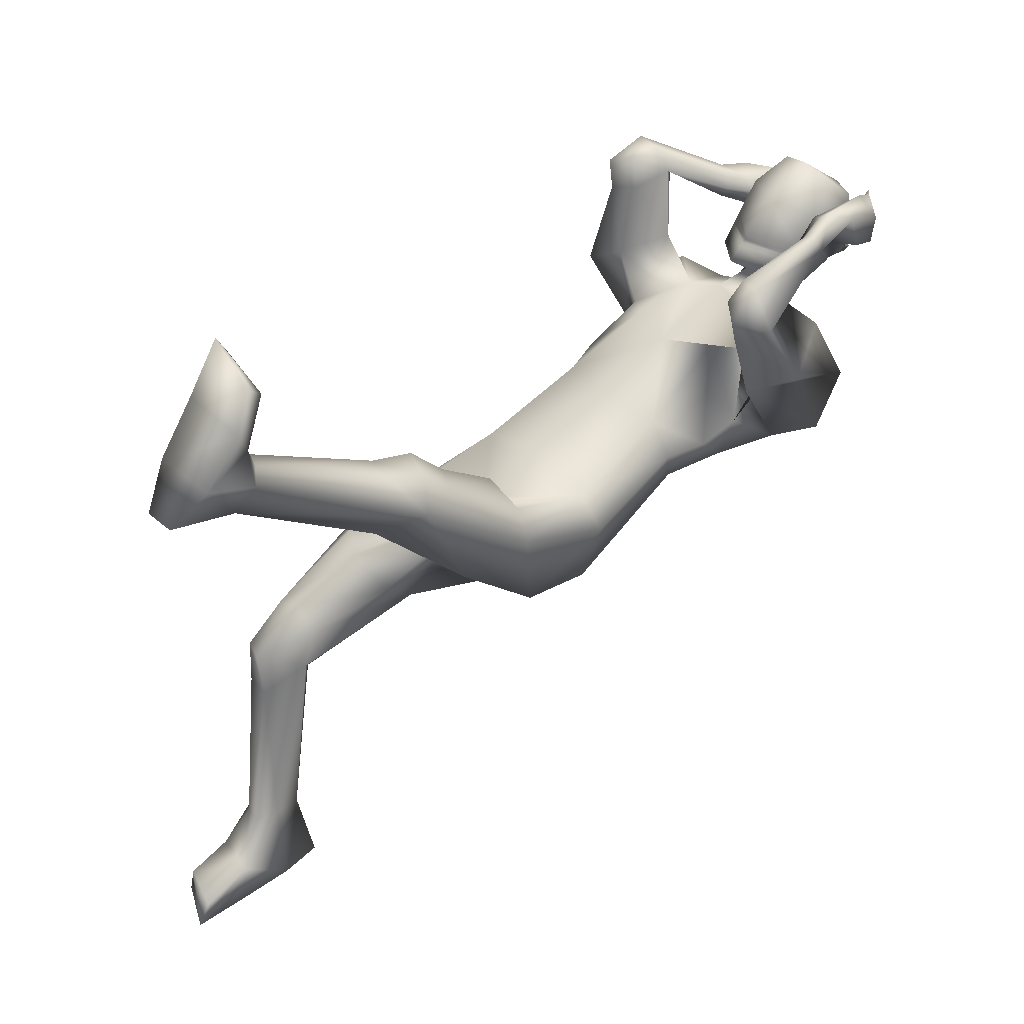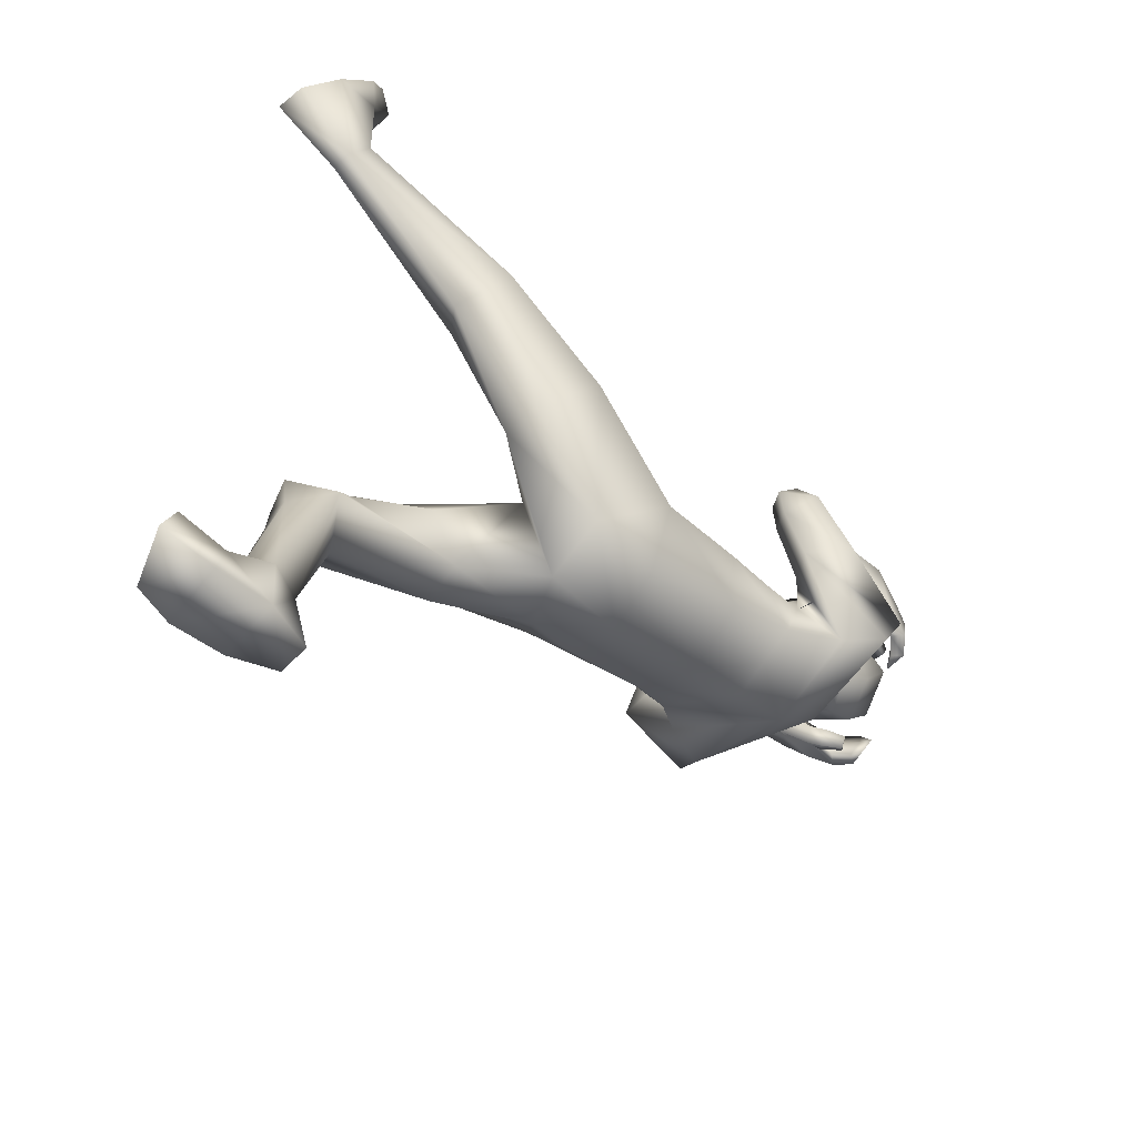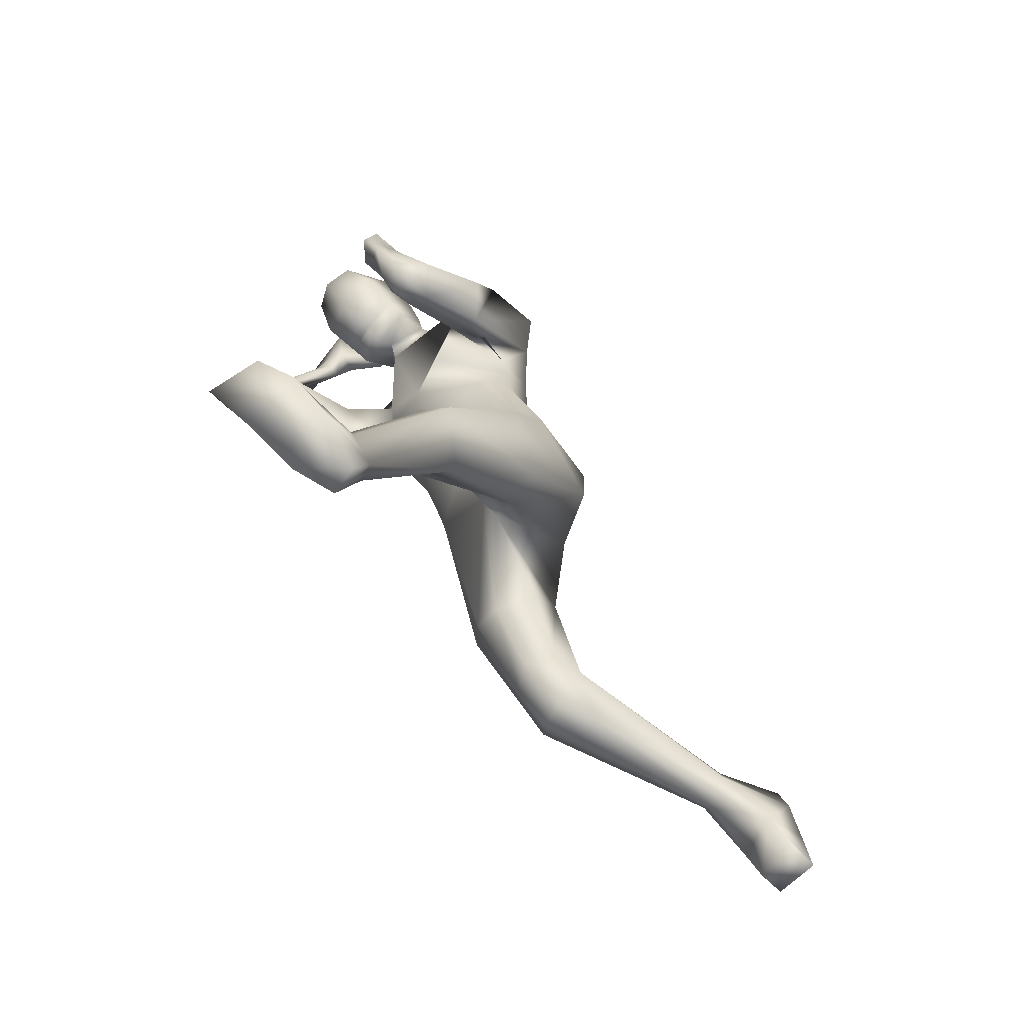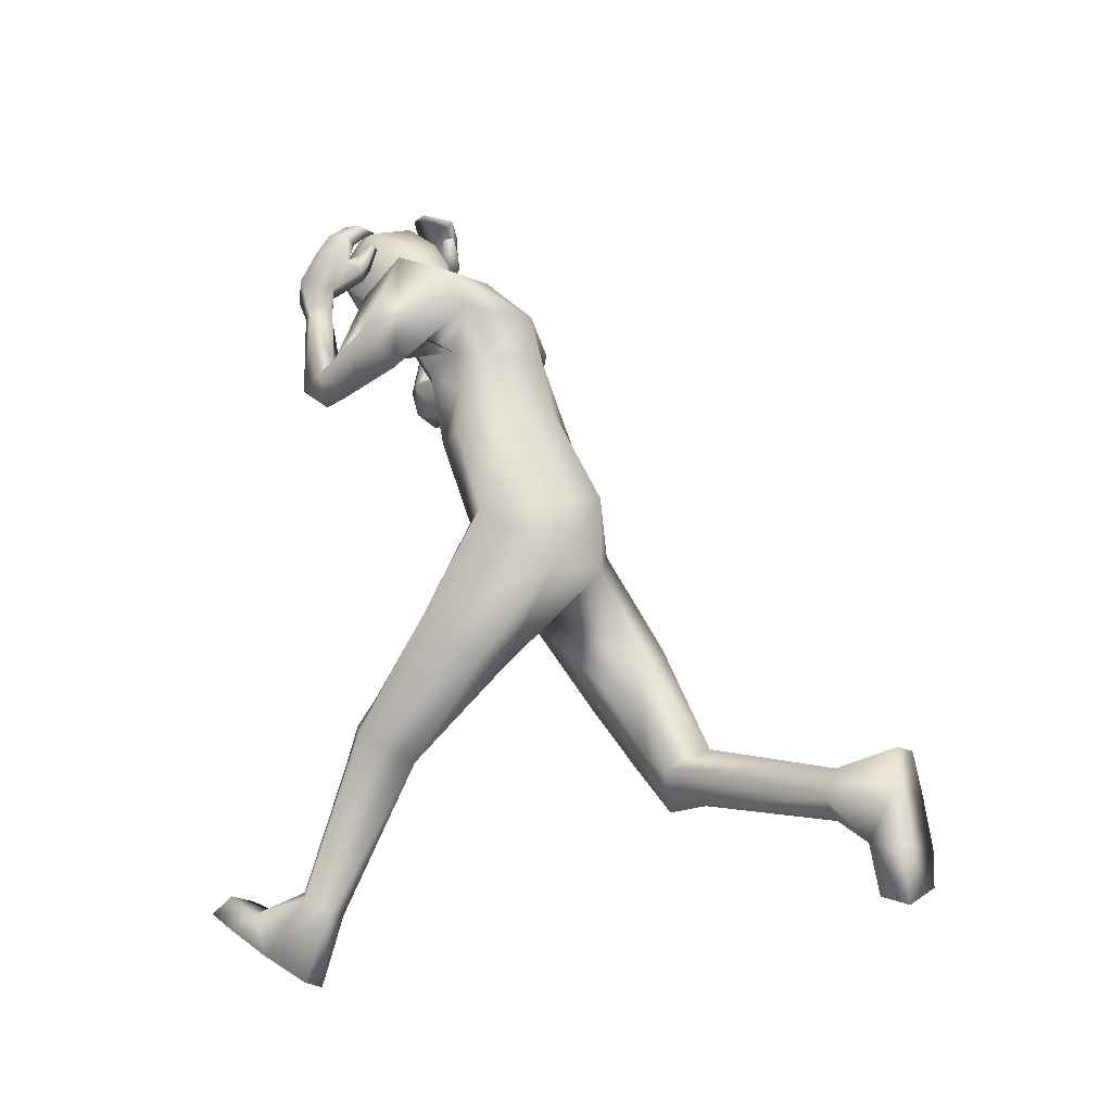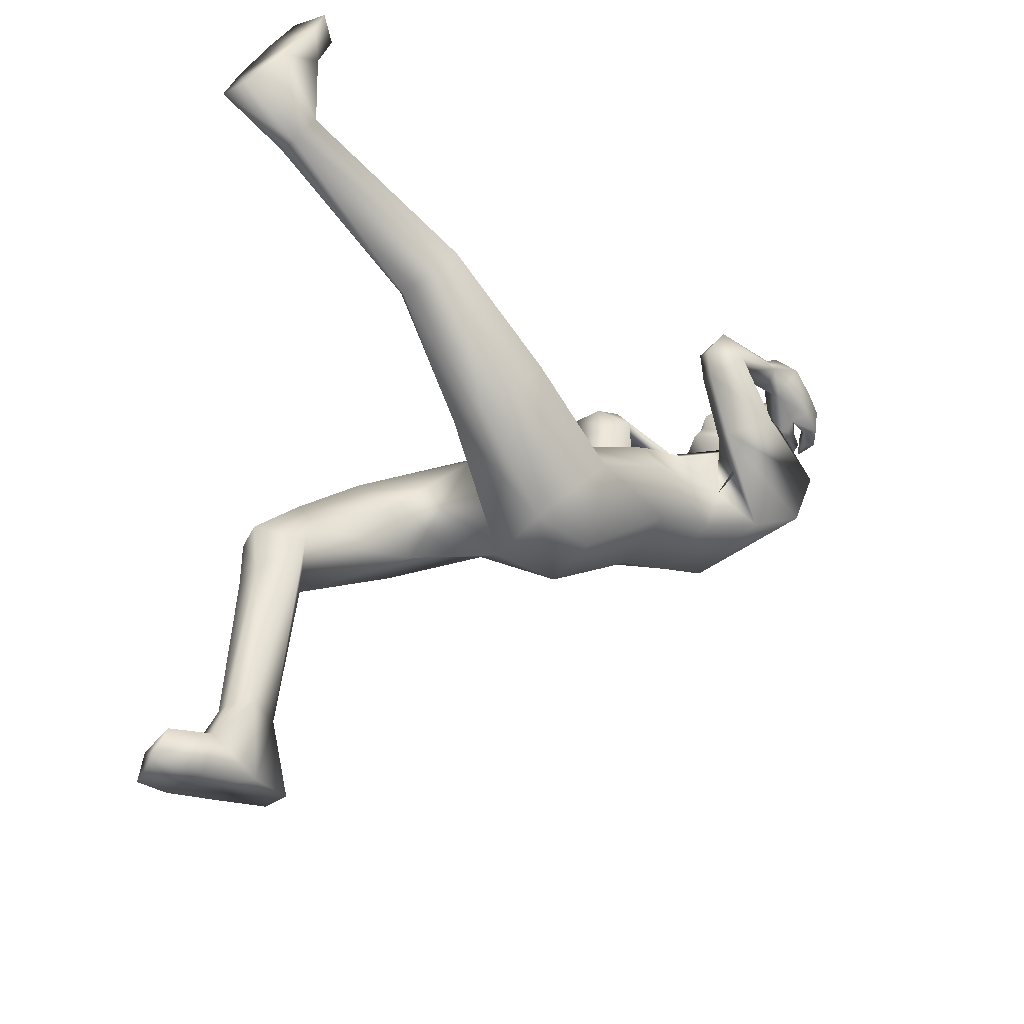
<metadata>
{"format":"obj","ext":"obj","renderer":"f3d","projection":"perspective","resolution":1024,"background":"white","views":[{"elev":36.3,"azim":-127.2,"up":"+Y"},{"elev":-62.0,"azim":-132.9,"up":"+Y"},{"elev":-68.0,"azim":-122.5,"up":"+Z"},{"elev":-14.5,"azim":-54.3,"up":"+Z"},{"elev":-30.6,"azim":-132.9,"up":"+Y"}]}
</metadata>
<code>
o HumanMale
v -0.369 0.1301 1.893
v 0.01542 0.4633 2.2
v 0.01542 0.03393 2.402
v -0.3236 0.2962 2.273
v -0.2458 0.4296 2.257
v -0.2377 0.1262 2.359
v -0.3172 0.325 2.634
v 0.01129 0.1495 2.857
v -0.3747 0.212 2.803
v -0.3929 0.614 2.83
v 0.009619 0.7552 2.814
v -0.4096 0.5401 2.965
v -0.2315 0.6069 3.027
v -0.4941 0.489 3.052
v 0.009643 0.3316 1.853
v 0.01254 -0.215 1.966
v -0.2408 -0.1843 1.908
v 0.000891 0.2146 1.583
v 0.01204 0.3985 3.072
v -0.483 0.2557 2.949
v -0.1347 0.621 3.063
v -0.5602 0.616 2.739
v -0.4399 0.5517 2.576
v -0.4275 0.7321 2.949
v -0.5493 0.8888 2.579
v -0.3774 0.9539 2.71
v -0.4291 0.8201 2.501
v -0.3146 0.6167 2.663
v -0.3289 0.6845 2.811
v -0.3145 0.9629 2.67
v -0.3359 0.867 2.558
v -0.4507 0.9185 2.462
v -0.3645 0.9608 2.512
v -0.4709 1.042 2.554
v -0.3705 1.036 2.58
v -0.4228 1.064 2.946
v -0.3924 1.115 2.932
v -0.3508 1.104 2.925
v -0.2937 1.044 2.946
v -0.3354 1.008 2.977
v -0.4104 1.138 3.118
v -0.3272 1.012 3.08
v -0.3654 1.182 3.033
v -0.2695 1.116 3.046
v -0.3105 1.139 3.036
v -0.2752 0.2539 1.868
v -0.2503 -0.167 1.63
v 0.003184 -0.2266 1.645
v -0.4805 0.3406 1.436
v -0.3738 0.4216 1.474
v -0.3265 0.1648 1.252
v -0.227 0.4905 1.45
v -0.1013 0.3828 1.346
v -0.1667 0.1581 1.252
v -0.3851 0.6595 1.149
v -0.2898 0.5224 0.8739
v -0.2673 0.6654 1.197
v -0.1922 0.6076 1.113
v -0.3832 0.7604 1.038
v -0.2644 0.7955 1.059
v -0.1525 0.6504 0.9749
v -0.4791 0.6705 0.983
v -0.3813 0.8186 0.8827
v -0.2609 0.8302 0.8905
v -0.3884 1.026 0.3312
v -0.3381 1.074 0.3637
v -0.3423 0.9178 0.2667
v -0.2741 1.091 0.3601
v -0.2253 1.022 0.3233
v -0.2686 0.9136 0.2644
v -0.4802 1.156 0.09274
v -0.2468 1.182 0.05908
v -0.3975 1.005 -0.01639
v -0.2808 1.013 -0.02988
v -0.459 1.242 0.2721
v -0.2358 1.279 0.2844
v -0.4228 1.416 0.3611
v -0.4654 1.484 0.2864
v -0.5042 1.345 0.2158
v -0.2634 1.393 0.1797
v -0.2148 1.483 0.3594
v -0.2576 1.577 0.2972
v -0.1128 0.6839 3.095
v -0.002354 0.7909 2.951
v -0.2964 0.9543 3.2
v -0.3669 1.093 3.25
v -0.3013 1.004 3.218
v -0.1887 0.9148 3.192
v -0.2452 0.8775 3.204
v -0.2757 0.9145 3.231
v -0.2447 0.8906 3.296
v -0.1791 0.8856 3.29
v -0.2261 0.8613 3.287
v -0.2156 0.9332 3.136
v -0.2688 0.8937 3.155
v -0.3016 1.157 3.262
v -0.3338 1.044 3.34
v -0.2623 1.015 3.325
v -0.2491 1.008 3.408
v -0.2064 1.006 3.374
v -0.1622 0.9998 3.405
v -0.2735 1.123 3.349
v -0.2176 1.102 3.402
v -0.3594 0.9695 3.22
v -0.3306 0.937 3.324
v -0.2872 0.9329 3.284
v -0.2683 0.9148 3.381
v -0.2297 0.9116 3.34
v -0.1819 0.8983 3.37
v -0.1241 0.7071 3.158
v -0.1539 0.8298 2.972
v -0.1444 0.9468 3.394
v -0.18 1.053 3.138
v -0.108 1.039 3.403
v -0.13 1.154 3.257
v 0.01576 0.6141 3.169
v -0.00051 0.1478 1.489
v 0.0235 0.6338 3.221
v -0.005606 0.8583 2.855
v 0.0239 0.8612 3.448
v -0.02128 1.084 3.035
v 0.01031 1.035 3.446
v -0.01853 1.207 3.216
v 0.3933 0.147 1.873
v 0.3523 0.2975 2.278
v 0.2744 0.4318 2.26
v 0.2667 0.128 2.363
v 0.3736 0.5511 2.674
v 0.438 0.4116 2.699
v 0.2769 0.6152 2.895
v 0.4025 0.6578 2.96
v 0.2432 0.6087 3.043
v 0.6121 0.5543 2.918
v 0.2602 -0.05251 1.952
v 0.4883 0.4121 2.872
v 0.1601 0.6313 3.05
v 0.6428 0.7214 2.769
v 0.6237 0.6753 2.623
v 0.532 0.7894 2.935
v 0.6413 1.056 2.796
v 0.4395 1.082 2.892
v 0.5495 1.024 2.672
v 0.4637 0.7563 2.656
v 0.3862 0.8064 2.853
v 0.3911 1.111 2.84
v 0.4425 1.055 2.714
v 0.575 1.137 2.676
v 0.4769 1.168 2.723
v 0.5646 1.205 2.833
v 0.4603 1.191 2.833
v 0.4457 0.979 3.143
v 0.4095 1.033 3.158
v 0.3711 1.02 3.146
v 0.3178 0.9725 3.115
v 0.3452 0.9284 3.107
v 0.3925 0.9384 3.347
v 0.3199 0.8573 3.245
v 0.3814 1.017 3.273
v 0.2609 0.9507 3.212
v 0.3235 0.9895 3.239
v 0.2967 0.2521 1.849
v 0.2544 -0.07993 1.782
v 0.4973 -0.0682 1.259
v 0.3912 -0.007834 1.192
v 0.3451 -0.3019 1.362
v 0.2466 -0.01131 1.115
v 0.1217 -0.1474 1.18
v 0.1817 -0.2839 1.339
v 0.4177 -0.2379 0.854
v 0.3249 -0.5408 0.9092
v 0.299 -0.192 0.8595
v 0.2247 -0.2891 0.8894
v 0.4194 -0.38 0.6978
v 0.3016 -0.3592 0.6594
v 0.1872 -0.4045 0.819
v 0.5129 -0.4251 0.7972
v 0.4047 -0.5546 0.6829
v 0.2849 -0.5413 0.6702
v 0.3677 -1.147 0.6317
v 0.3178 -1.163 0.5683
v 0.3202 -1.169 0.7572
v 0.2524 -1.162 0.5565
v 0.2048 -1.137 0.6412
v 0.2467 -1.164 0.7624
v 0.4071 -1.456 0.6467
v 0.1698 -1.455 0.6445
v 0.3328 -1.457 0.8139
v 0.2149 -1.454 0.8156
v 0.4001 -1.366 0.4868
v 0.1785 -1.334 0.451
v 0.3577 -1.396 0.2967
v 0.3777 -1.503 0.2881
v 0.4203 -1.485 0.4418
v 0.1729 -1.489 0.4237
v 0.1461 -1.392 0.243
v 0.1652 -1.505 0.2055
v 0.1388 0.699 3.081
v 0.2546 0.7884 3.349
v 0.3143 0.9206 3.42
v 0.254 0.838 3.368
v 0.1502 0.7557 3.319
v 0.201 0.715 3.341
v 0.2279 0.7495 3.374
v 0.1625 0.7249 3.427
v 0.1077 0.7304 3.391
v 0.1472 0.6991 3.407
v 0.1892 0.7739 3.269
v 0.2356 0.731 3.297
v 0.2518 0.9888 3.42
v 0.2559 0.8701 3.495
v 0.1888 0.8469 3.462
v 0.1662 0.8345 3.549
v 0.1271 0.8335 3.51
v 0.0798 0.8262 3.534
v 0.1985 0.952 3.495
v 0.1353 0.9289 3.543
v 0.309 0.7992 3.383
v 0.2549 0.7661 3.47
v 0.2168 0.7643 3.426
v 0.1872 0.7424 3.519
v 0.154 0.7413 3.473
v 0.1034 0.7273 3.495
v 0.1546 0.7245 3.141
v 0.1452 0.85 2.955
v 0.1687 0.9712 3.372
v 0.153 1.079 3.116
v 0.1202 1.056 3.388
v 0.1043 1.172 3.241
v -0.168 0.9399 3.055
v -0.02561 0.9791 2.913
v -0.1333 0.7729 3.281
v 0.02795 0.7132 3.337
v 0.1474 0.9645 3.034
v 0.1696 0.7965 3.261
v -0.007112 0.9147 2.902
v -0.162 0.8835 3.014
v 0.1449 0.9074 2.994
v -0.165 0.9117 3.034
v 0.1461 0.9359 3.013
v -0.01309 0.9408 2.922
v -0.009115 0.9281 2.912
v -0.1635 0.8976 3.024
v 0.1454 0.9217 3.003
v -0.2836 0.1614 2.596
v 0.01356 0.08837 2.63
v 0.01317 0.6017 2.512
v -0.3263 0.2839 2.462
v -0.1354 0.5963 2.647
v 0.3287 0.2711 2.53
v 0.37 0.4339 2.437
v 0.2208 0.6139 2.565
f 1 6 4
f 46 4 5
f 17 3 6
f 46 2 15
f 248 7 10
f 244 7 247
f 246 10 11
f 244 8 9
f 10 13 11
f 12 10 14
f 15 18 46
f 8 20 9
f 20 13 12
f 12 14 20
f 13 116 21
f 11 13 21
f 14 23 20
f 14 24 22
f 22 26 25
f 22 27 23
f 7 28 29
f 29 31 30
f 29 10 7
f 29 26 24
f 9 23 28
f 27 28 23
f 30 31 33
f 31 32 33
f 27 25 32
f 32 25 34
f 33 34 35
f 30 33 35
f 35 39 30
f 35 37 38
f 34 36 37
f 26 36 25
f 26 39 40
f 39 42 40
f 36 42 41
f 36 43 37
f 38 43 45
f 39 45 44
f 17 1 47
f 47 16 17
f 18 50 46
f 117 52 18
f 46 49 1
f 47 54 48
f 117 54 53
f 47 49 51
f 54 56 61
f 54 58 53
f 51 62 56
f 52 55 50
f 53 57 52
f 49 55 62
f 55 60 59
f 58 60 57
f 62 55 59
f 59 64 63
f 60 61 64
f 62 59 63
f 64 66 63
f 64 69 68
f 63 65 62
f 56 70 61
f 61 70 69
f 62 67 56
f 67 74 70
f 70 72 69
f 67 71 73
f 66 76 75
f 76 77 75
f 77 82 78
f 78 80 79
f 79 72 71
f 75 65 66
f 71 75 79
f 75 77 78
f 79 75 78
f 73 72 74
f 69 76 68
f 80 82 76
f 21 116 83
f 11 21 84
f 83 84 21
f 76 72 80
f 76 82 81
f 42 85 104
f 42 95 85
f 87 88 94
f 94 42 44
f 87 90 88
f 88 93 89
f 91 88 90
f 89 91 90
f 91 93 92
f 88 95 94
f 95 90 85
f 94 44 87
f 41 96 43
f 96 98 87
f 96 97 102
f 99 102 97
f 103 98 102
f 103 101 100
f 99 101 103
f 87 106 85
f 85 105 104
f 104 97 86
f 105 99 97
f 106 107 105
f 98 108 106
f 108 109 107
f 100 109 108
f 107 101 99
f 104 41 42
f 96 41 86
f 43 96 45
f 87 44 96
f 96 44 45
f 116 110 83
f 84 111 119
f 83 111 84
f 229 121 230
f 231 113 229
f 231 120 112
f 113 123 121
f 112 122 114
f 112 115 113
f 115 114 122
f 123 115 122
f 124 127 134
f 161 125 124
f 134 3 16
f 2 161 15
f 251 128 250
f 128 249 250
f 246 130 251
f 249 8 245
f 132 130 11
f 131 133 130
f 15 161 18
f 135 8 129
f 135 132 19
f 131 135 133
f 132 116 19
f 11 136 132
f 138 133 135
f 133 139 130
f 137 141 139
f 142 137 138
f 128 143 129
f 144 146 143
f 130 144 128
f 141 144 139
f 129 138 135
f 142 143 146
f 145 148 146
f 146 147 142
f 142 147 140
f 147 149 140
f 148 149 147
f 145 150 148
f 154 150 145
f 150 152 149
f 149 151 140
f 151 141 140
f 155 145 141
f 155 159 154
f 151 157 155
f 158 151 152
f 160 152 153
f 154 160 153
f 134 162 124
f 16 162 134
f 164 18 161
f 166 117 18
f 163 161 124
f 168 162 48
f 117 168 48
f 162 163 124
f 168 170 165
f 172 168 167
f 165 176 163
f 169 166 164
f 171 167 166
f 163 169 164
f 169 174 171
f 174 172 171
f 176 173 169
f 173 178 174
f 174 178 175
f 176 177 173
f 180 178 177
f 178 183 175
f 179 177 176
f 184 170 175
f 175 183 184
f 181 176 170
f 188 181 184
f 186 184 183
f 181 185 179
f 180 190 182
f 191 190 189
f 191 196 195
f 192 194 196
f 193 186 194
f 179 189 180
f 185 193 189
f 189 192 191
f 193 192 189
f 186 187 188
f 190 183 182
f 194 190 196
f 136 197 116
f 11 84 136
f 197 136 84
f 190 194 186
f 190 195 196
f 157 217 198
f 157 198 208
f 200 207 201
f 157 207 159
f 203 200 201
f 201 206 205
f 201 204 203
f 202 204 206
f 204 205 206
f 208 201 207
f 208 203 202
f 207 200 159
f 156 158 209
f 209 211 215
f 209 210 199
f 215 212 210
f 211 216 215
f 216 213 214
f 212 216 214
f 200 219 211
f 218 198 217
f 210 217 199
f 218 212 220
f 219 220 221
f 211 221 213
f 221 220 222
f 213 222 214
f 220 214 222
f 217 156 199
f 209 199 156
f 158 160 209
f 200 209 159
f 209 160 159
f 223 116 197
f 84 119 224
f 224 197 84
f 121 233 230
f 226 234 233
f 234 120 232
f 123 226 121
f 225 122 120
f 228 225 226
f 228 122 227
f 123 122 228
f 239 233 234
f 240 233 239
f 238 231 229
f 238 230 240
f 111 235 119
f 110 236 111
f 118 231 110
f 235 224 119
f 237 223 224
f 234 118 223
f 242 240 241
f 242 231 238
f 240 243 241
f 243 239 234
f 237 243 234
f 241 237 235
f 236 231 242
f 236 241 235
f 127 245 3
f 246 126 2
f 125 249 127
f 126 250 125
f 6 245 244
f 5 246 2
f 4 244 247
f 5 247 248
f 1 17 6
f 46 1 4
f 17 16 3
f 46 5 2
f 248 247 7
f 244 9 7
f 246 248 10
f 244 245 8
f 10 12 13
f 8 19 20
f 20 19 13
f 13 19 116
f 14 22 23
f 14 10 24
f 22 24 26
f 22 25 27
f 7 9 28
f 29 28 31
f 29 24 10
f 29 30 26
f 9 20 23
f 27 31 28
f 31 27 32
f 33 32 34
f 35 38 39
f 35 34 37
f 34 25 36
f 26 40 36
f 26 30 39
f 39 44 42
f 36 40 42
f 36 41 43
f 38 37 43
f 39 38 45
f 47 48 16
f 18 52 50
f 117 53 52
f 46 50 49
f 47 51 54
f 117 48 54
f 47 1 49
f 54 51 56
f 54 61 58
f 51 49 62
f 52 57 55
f 53 58 57
f 49 50 55
f 55 57 60
f 58 61 60
f 59 60 64
f 64 68 66
f 64 61 69
f 63 66 65
f 56 67 70
f 62 65 67
f 67 73 74
f 70 74 72
f 67 65 71
f 66 68 76
f 76 81 77
f 77 81 82
f 78 82 80
f 79 80 72
f 75 71 65
f 73 71 72
f 69 72 76
f 94 95 42
f 87 85 90
f 88 92 93
f 91 92 88
f 89 93 91
f 88 89 95
f 95 89 90
f 96 102 98
f 96 86 97
f 99 103 102
f 103 100 98
f 87 98 106
f 85 106 105
f 104 105 97
f 105 107 99
f 106 108 107
f 98 100 108
f 100 101 109
f 107 109 101
f 104 86 41
f 116 118 110
f 83 110 111
f 229 113 121
f 231 112 113
f 231 232 120
f 113 115 123
f 112 120 122
f 112 114 115
f 124 125 127
f 161 126 125
f 134 127 3
f 2 126 161
f 251 130 128
f 128 129 249
f 246 11 130
f 249 129 8
f 132 131 130
f 135 19 8
f 135 131 132
f 132 136 116
f 138 137 133
f 133 137 139
f 137 140 141
f 142 140 137
f 128 144 143
f 144 145 146
f 130 139 144
f 141 145 144
f 129 143 138
f 142 138 143
f 146 148 147
f 148 150 149
f 154 153 150
f 150 153 152
f 149 152 151
f 151 155 141
f 155 154 145
f 155 157 159
f 151 156 157
f 158 156 151
f 160 158 152
f 154 159 160
f 16 48 162
f 164 166 18
f 166 167 117
f 163 164 161
f 168 165 162
f 117 167 168
f 162 165 163
f 168 175 170
f 172 175 168
f 165 170 176
f 169 171 166
f 171 172 167
f 163 176 169
f 169 173 174
f 174 175 172
f 173 177 178
f 180 182 178
f 178 182 183
f 179 180 177
f 184 181 170
f 181 179 176
f 188 187 181
f 186 188 184
f 181 187 185
f 180 189 190
f 191 195 190
f 191 192 196
f 192 193 194
f 193 185 186
f 179 185 189
f 186 185 187
f 190 186 183
f 157 208 207
f 203 198 200
f 201 202 206
f 201 205 204
f 202 203 204
f 208 202 201
f 208 198 203
f 209 200 211
f 209 215 210
f 215 216 212
f 211 213 216
f 200 198 219
f 218 219 198
f 210 218 217
f 218 210 212
f 219 218 220
f 211 219 221
f 213 221 222
f 220 212 214
f 217 157 156
f 223 118 116
f 224 223 197
f 121 226 233
f 226 225 234
f 234 225 120
f 123 228 226
f 225 227 122
f 228 227 225
f 240 230 233
f 238 229 230
f 111 236 235
f 110 231 236
f 118 232 231
f 235 237 224
f 237 234 223
f 234 232 118
f 242 238 240
f 240 239 243
f 241 243 237
f 236 242 241
f 127 249 245
f 246 251 126
f 125 250 249
f 126 251 250
f 6 3 245
f 5 248 246
f 4 6 244
f 5 4 247
o Gunroot
v 0.2915 0.8934 3.359
v 0.2488 0.8618 3.45
v 0.2597 0.8843 3.402
f 253 252 254

</code>
